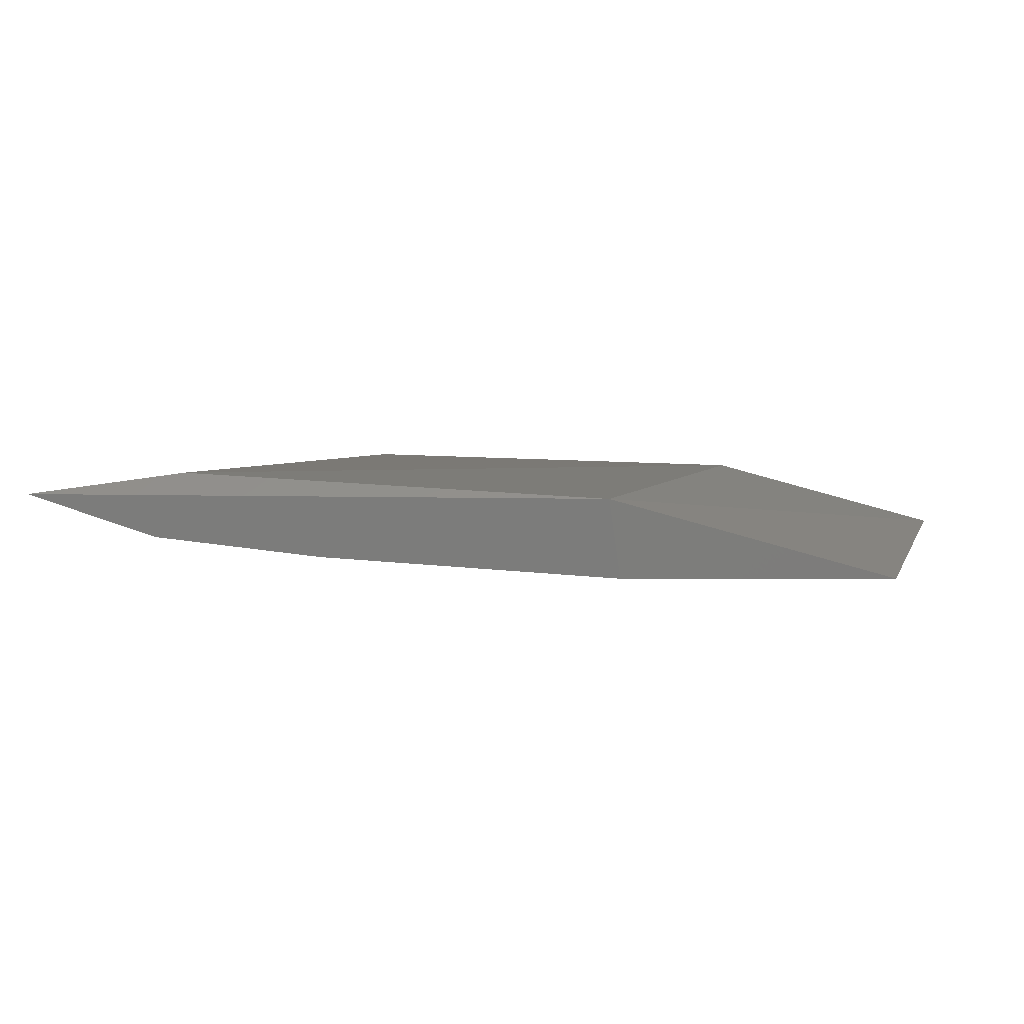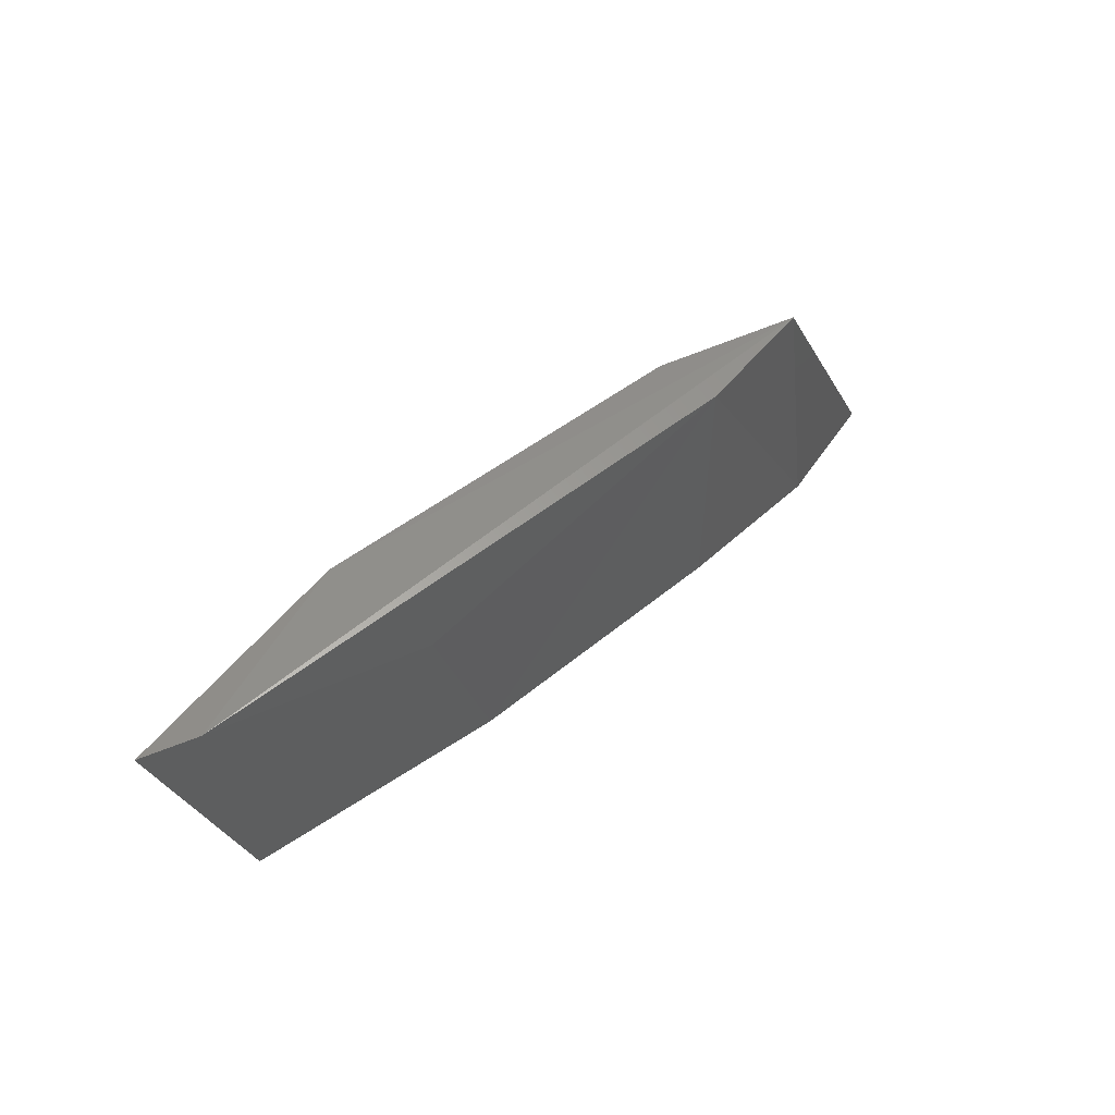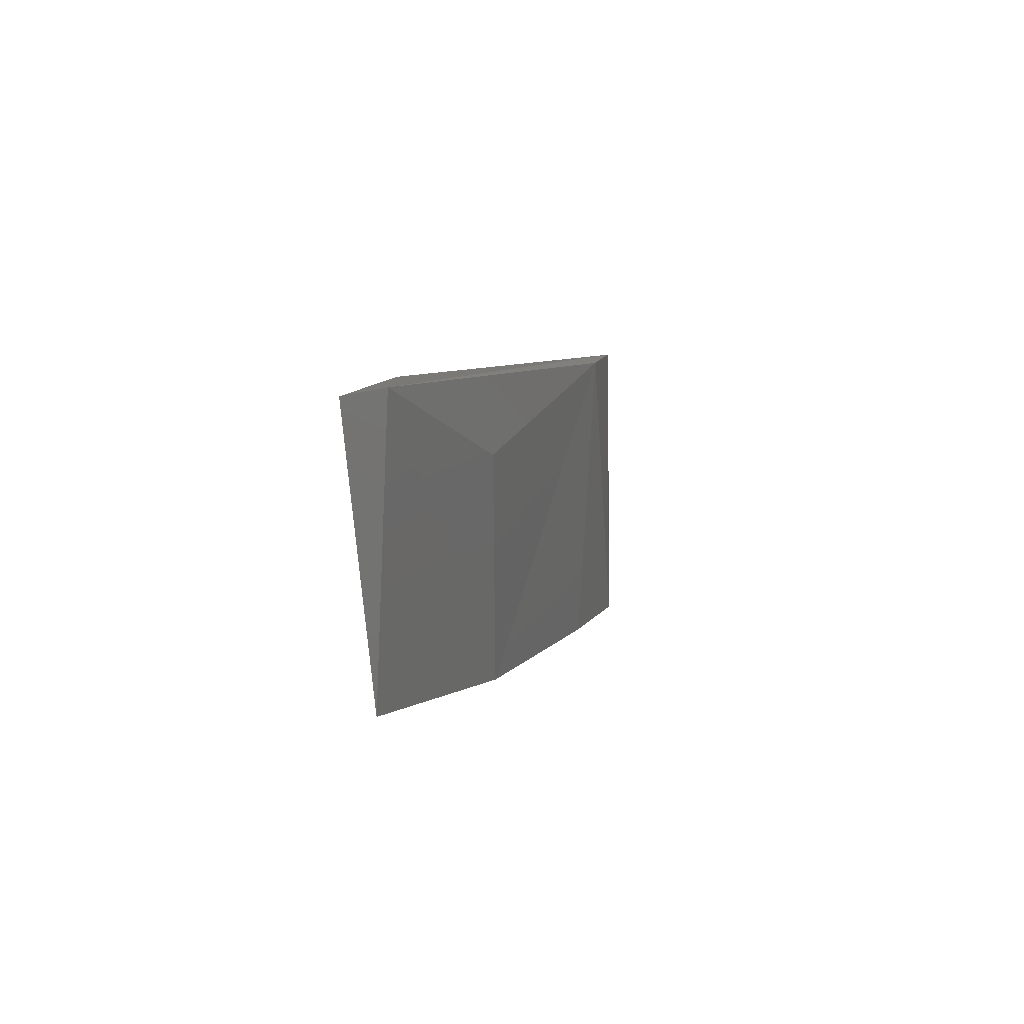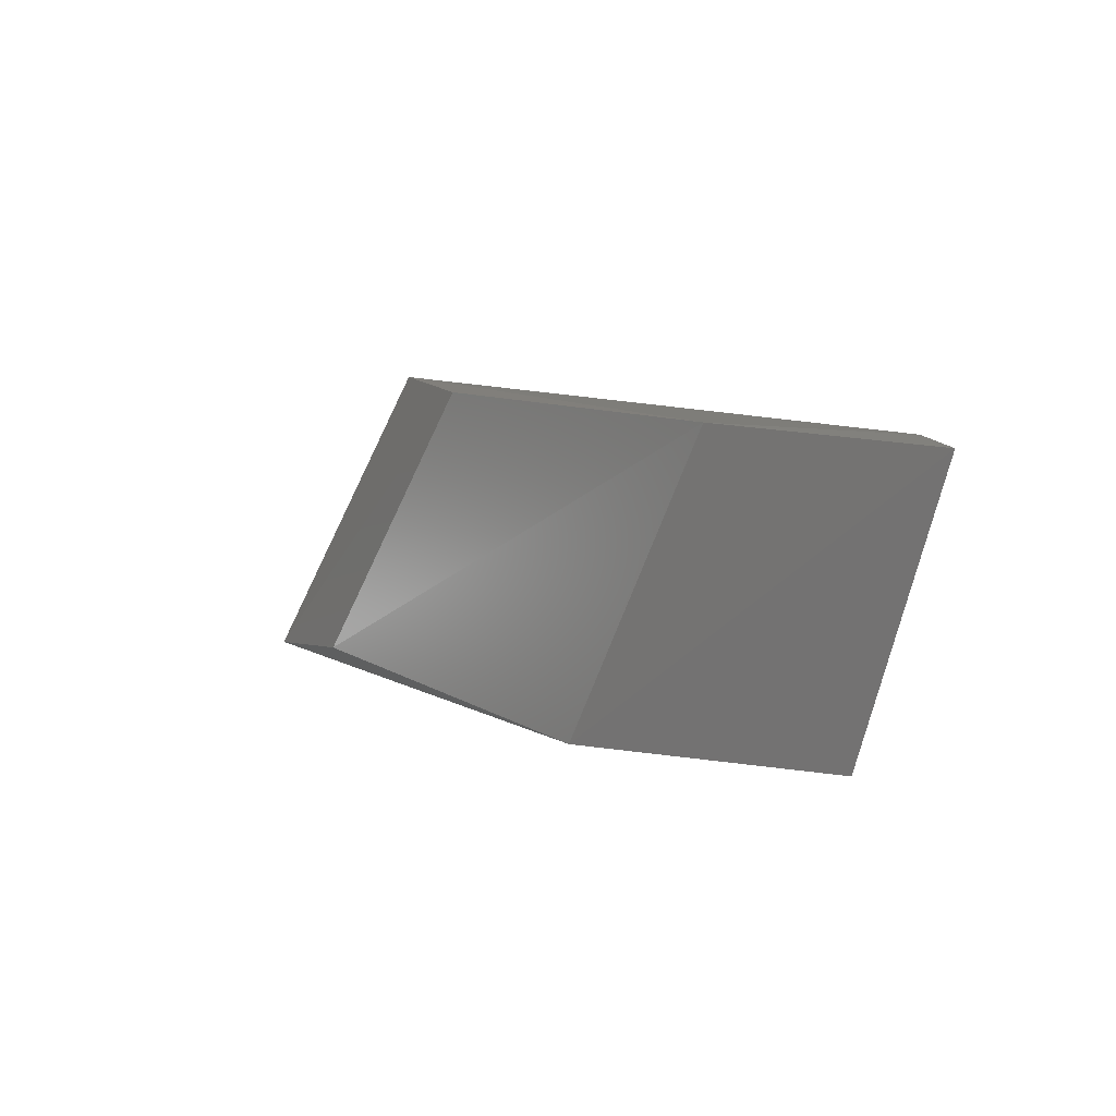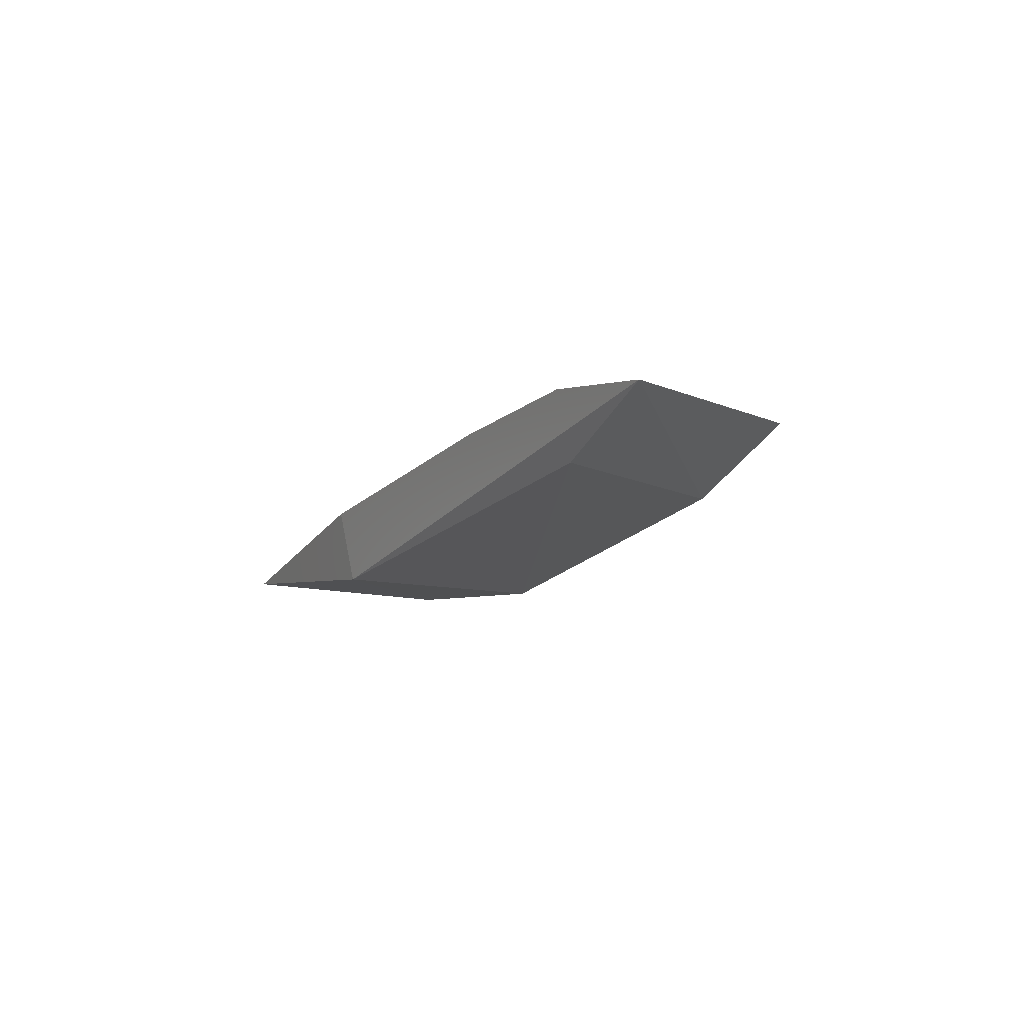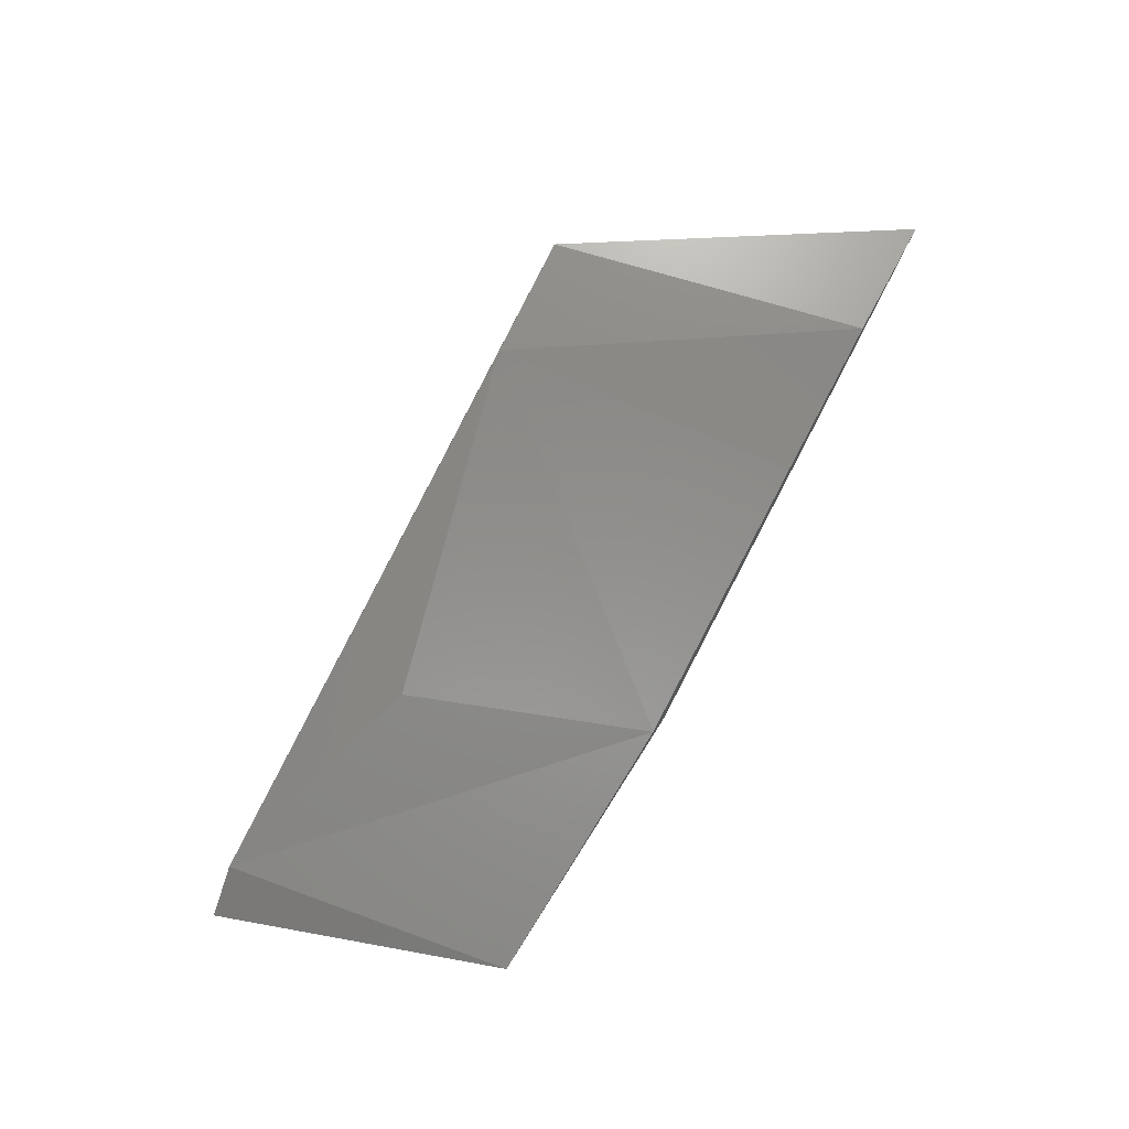
<metadata>
{"format":"stl","ext":"stl","renderer":"f3d","projection":"perspective","resolution":1024,"background":"white","views":[{"elev":-75.5,"azim":-14.8,"up":"+Z"},{"elev":51.8,"azim":127.6,"up":"+Z"},{"elev":6.8,"azim":98.1,"up":"+Z"},{"elev":9.6,"azim":40.1,"up":"+Z"},{"elev":-5.8,"azim":-121.1,"up":"+Y"},{"elev":74.9,"azim":118.1,"up":"+Y"}]}
</metadata>
<code>
# stl→obj: 14 verts, 24 faces
v 0.2595 0.4239 -0.1533
v 0.291 0.4197 -0.1533
v 0.3478 0.4092 -0.1533
v 0.3415 0.3945 -0.1533
v 0.2342 0.4218 -0.1533
v 0.4183 0.395 -0.09333
v 0.3709 0.3945 -0.09234
v 0.4003 0.3966 -0.1491
v 0.2973 0.4113 -0.09234
v 0.2724 0.4244 -0.09133
v 0.2973 0.4239 -0.09234
v 0.2616 0.4113 -0.1491
v 0.4088 0.4008 -0.09234
v 0.3646 0.4113 -0.1071
f 1 2 3
f 1 3 4
f 4 5 1
f 4 6 7
f 8 4 3
f 8 6 4
f 9 7 10
f 9 10 5
f 1 5 10
f 11 1 10
f 12 4 7
f 12 7 9
f 12 9 5
f 12 5 4
f 13 14 11
f 13 11 10
f 13 10 7
f 13 7 6
f 13 6 8
f 13 8 3
f 13 3 14
f 2 1 11
f 11 14 3
f 11 3 2

</code>
